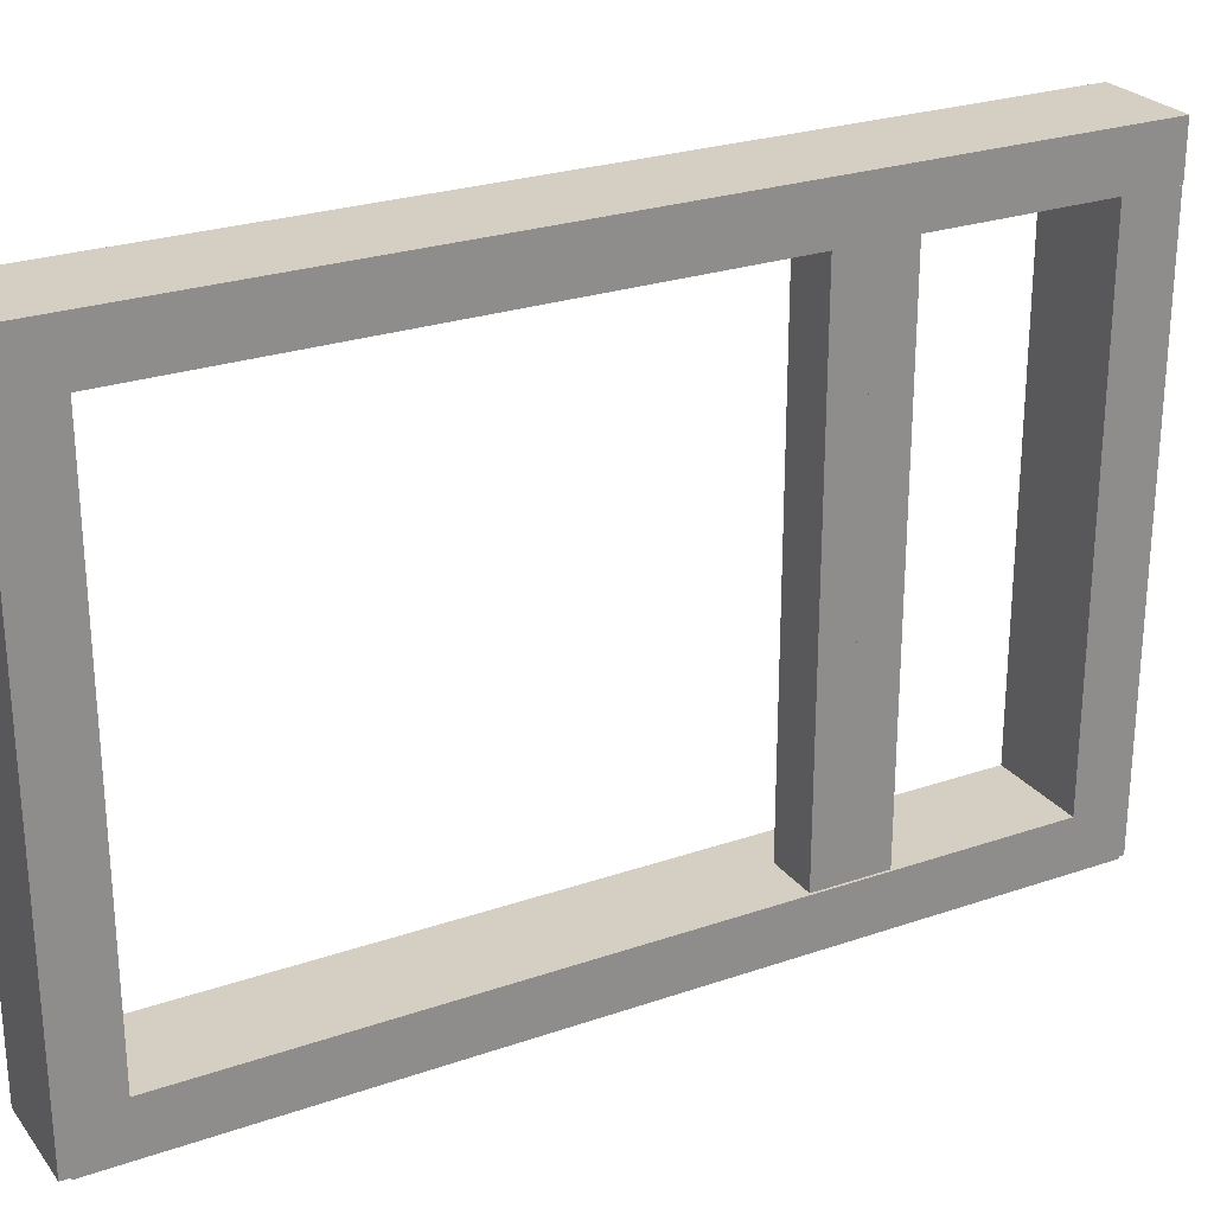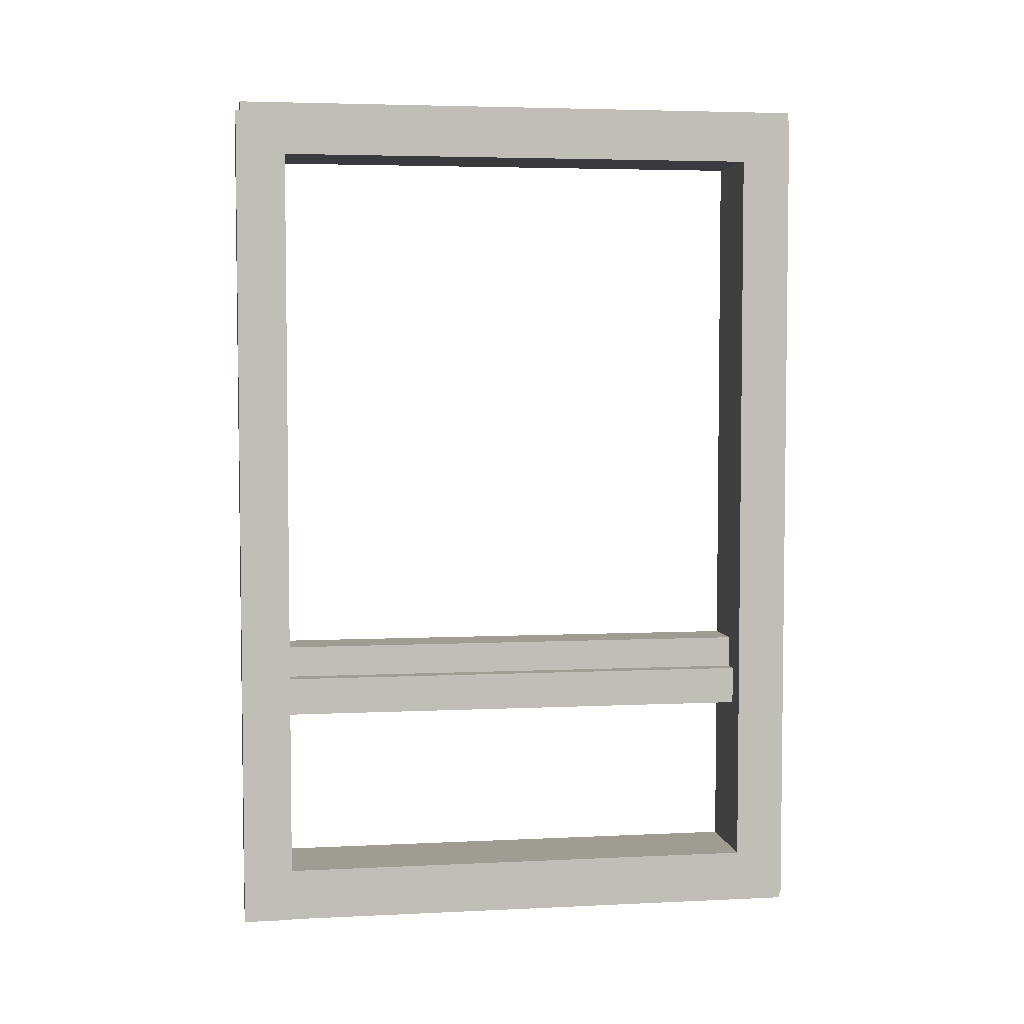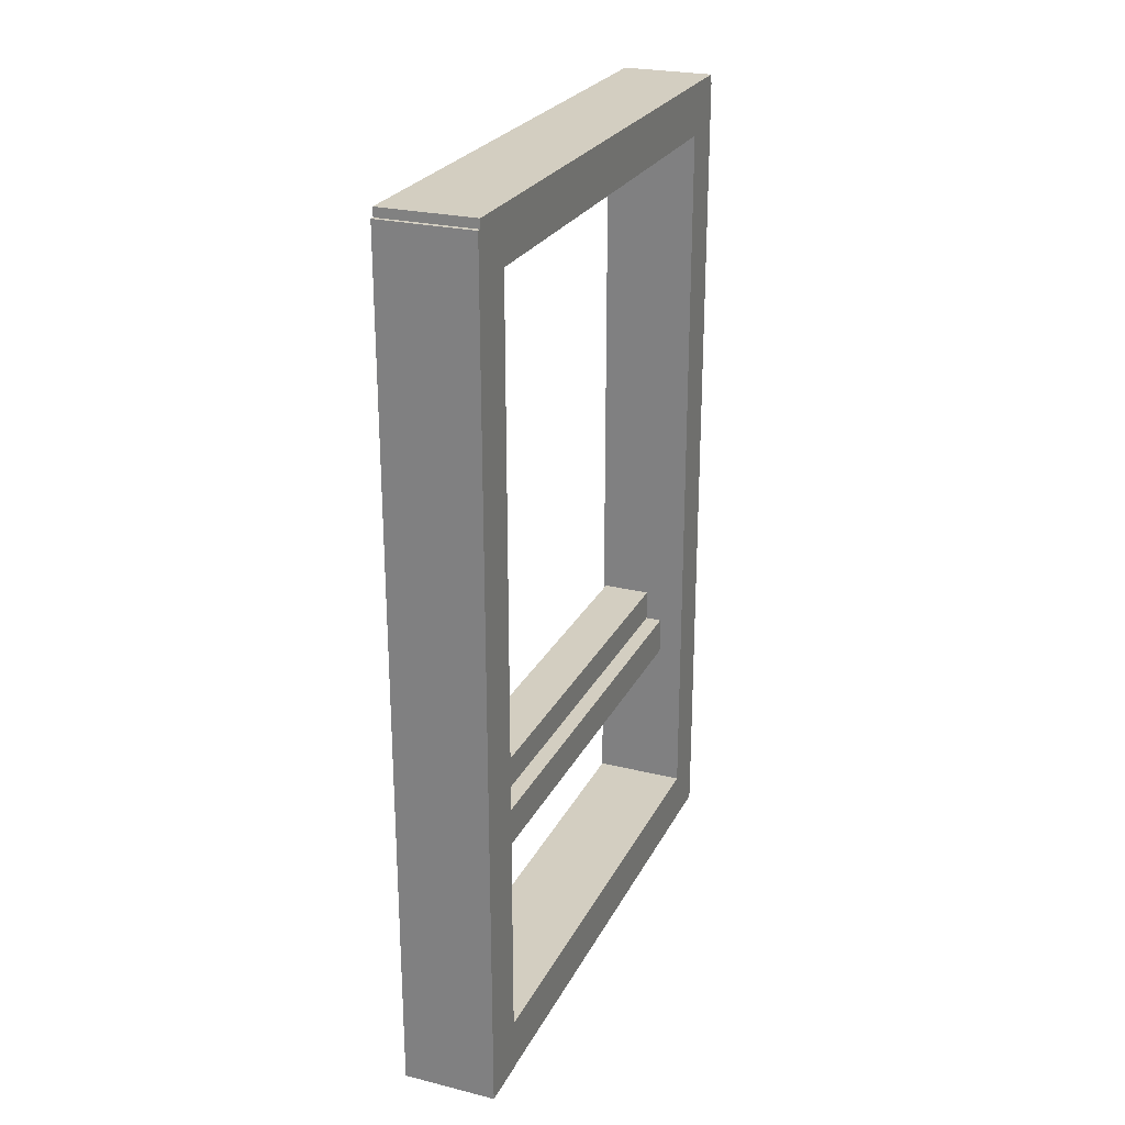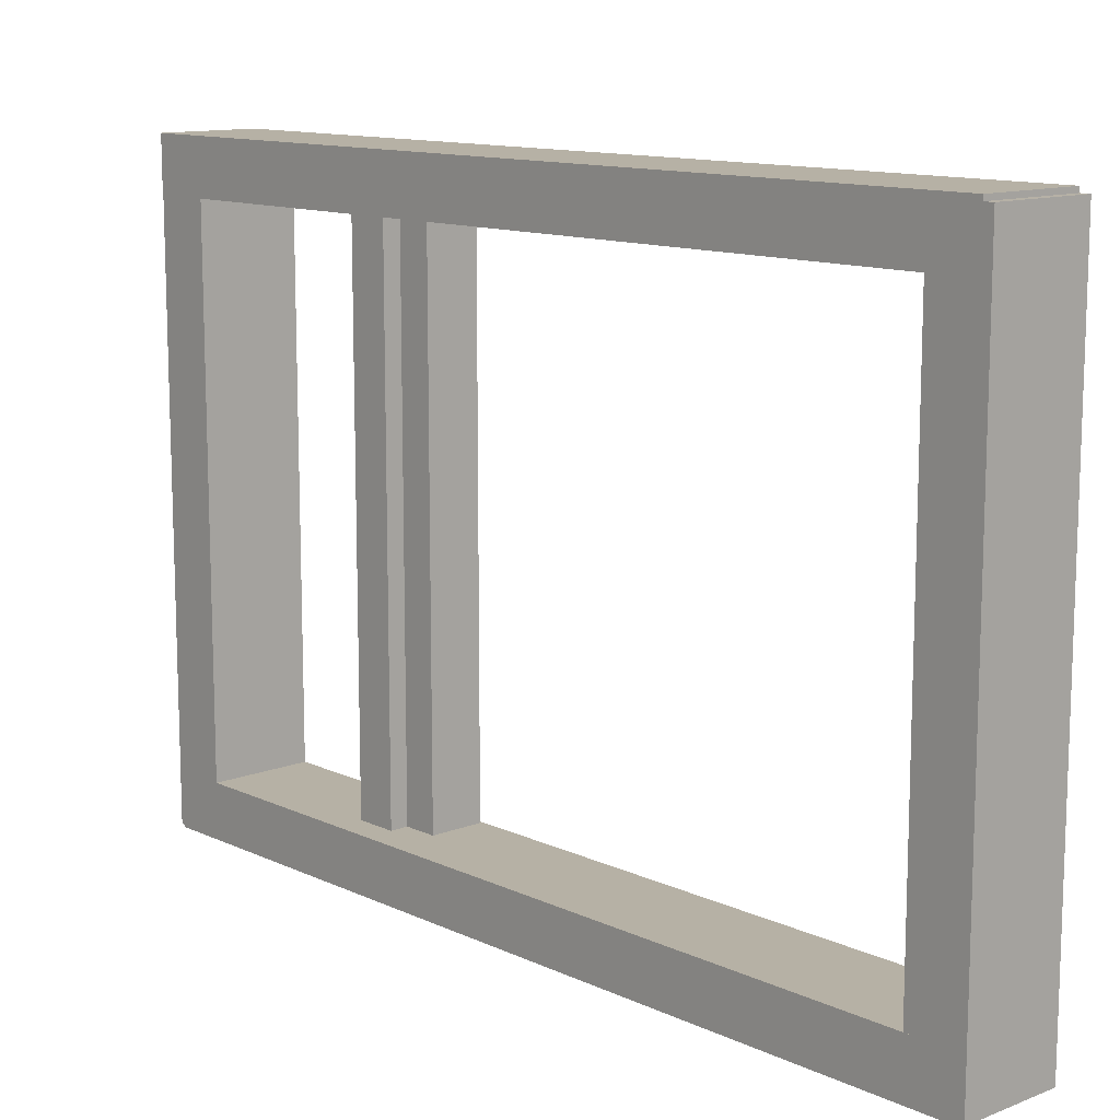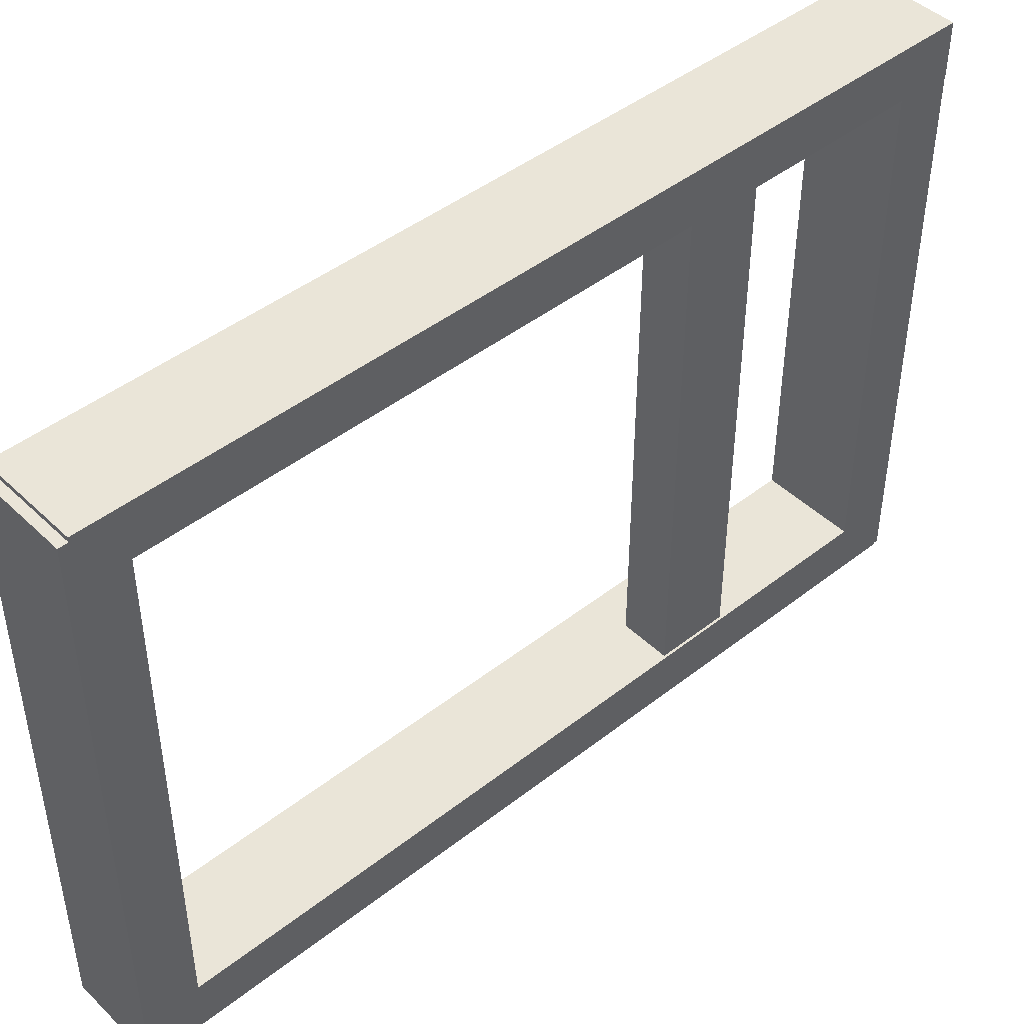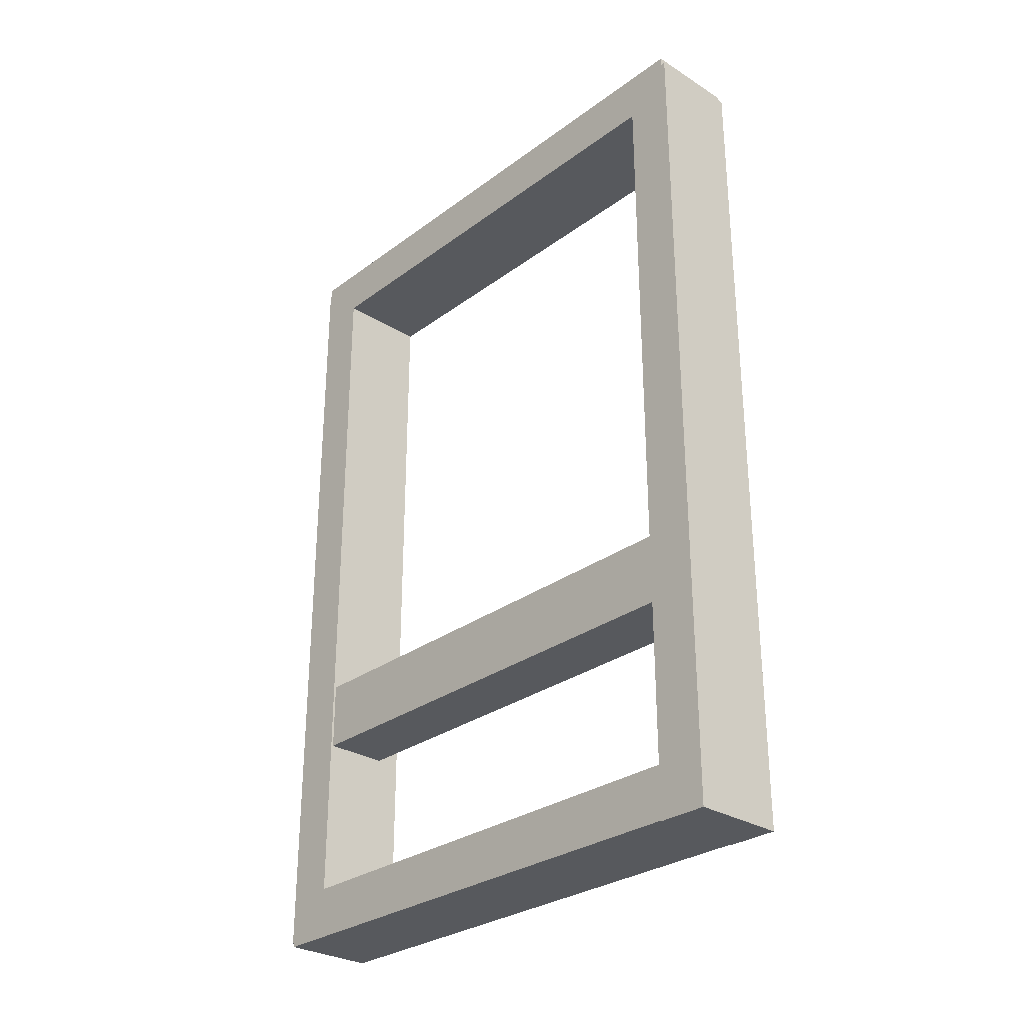
<metadata>
{"format":"obj","ext":"obj","renderer":"f3d","projection":"perspective","resolution":1024,"background":"white","views":[{"elev":25.8,"azim":-118.8,"up":"+Z"},{"elev":4.5,"azim":81.2,"up":"+Y"},{"elev":25.1,"azim":21.7,"up":"+Y"},{"elev":12.1,"azim":137.5,"up":"+Z"},{"elev":45.0,"azim":-132.2,"up":"+Z"},{"elev":-29.2,"azim":-42.7,"up":"+Y"}]}
</metadata>
<code>
o Cube.001
v 0.9213 -8.559 -6.051
v 0.9213 -8.559 5.96
v -1 -8.559 5.96
v -1 -8.559 -6.051
v 0.9213 -7.478 -6.051
v 0.9213 -7.478 5.96
v -1 -7.478 5.96
v -1 -7.478 -6.051
v 0.9213 8.97 5.019
v 0.9213 -8.573 5.014
v -1 -8.573 5.014
v -1 8.97 5.019
v 0.9213 8.969 6.051
v 0.9213 -8.574 6.045
v -1 -8.574 6.045
v -1 8.969 6.051
v 0.9213 8.97 -6.088
v 0.9213 -8.47 -6.094
v -1 -8.47 -6.094
v -1 8.97 -6.088
v 0.9213 8.969 -5.057
v 0.9213 -8.471 -5.062
v -1 -8.471 -5.062
v -1 8.969 -5.057
v 0.9213 8.07 -6.051
v 0.9213 8.07 5.96
v -1 8.07 5.96
v -1 8.07 -6.051
v 0.9213 9.15 -6.051
v 0.9213 9.15 5.96
v -1 9.15 5.96
v -1 9.15 -6.051
v 0.4081 -4.104 -5.824
v 0.4081 -4.104 5.96
v -0.9499 -4.104 5.96
v -0.9499 -4.104 -5.824
v 0.4081 -3.314 -5.824
v 0.4081 -3.314 5.96
v -0.9499 -3.314 5.96
v -0.9499 -3.314 -5.824
v 0.06703 -3.344 -5.685
v 0.06703 -3.344 5.96
v -0.9499 -3.344 5.96
v -0.9499 -3.344 -5.685
v 0.06703 -2.657 -5.685
v 0.06703 -2.657 5.96
v -0.9499 -2.657 5.96
v -0.9499 -2.657 -5.685
f 1 2 3 4
f 5 8 7 6
f 1 5 6 2
f 2 6 7 3
f 3 7 8 4
f 5 1 4 8
f 9 10 11 12
f 13 16 15 14
f 9 13 14 10
f 10 14 15 11
f 11 15 16 12
f 13 9 12 16
f 17 18 19 20
f 21 24 23 22
f 17 21 22 18
f 18 22 23 19
f 19 23 24 20
f 21 17 20 24
f 25 26 27 28
f 29 32 31 30
f 25 29 30 26
f 26 30 31 27
f 27 31 32 28
f 29 25 28 32
f 33 34 35 36
f 37 40 39 38
f 33 37 38 34
f 34 38 39 35
f 35 39 40 36
f 37 33 36 40
f 41 42 43 44
f 45 48 47 46
f 41 45 46 42
f 42 46 47 43
f 43 47 48 44
f 45 41 44 48

</code>
